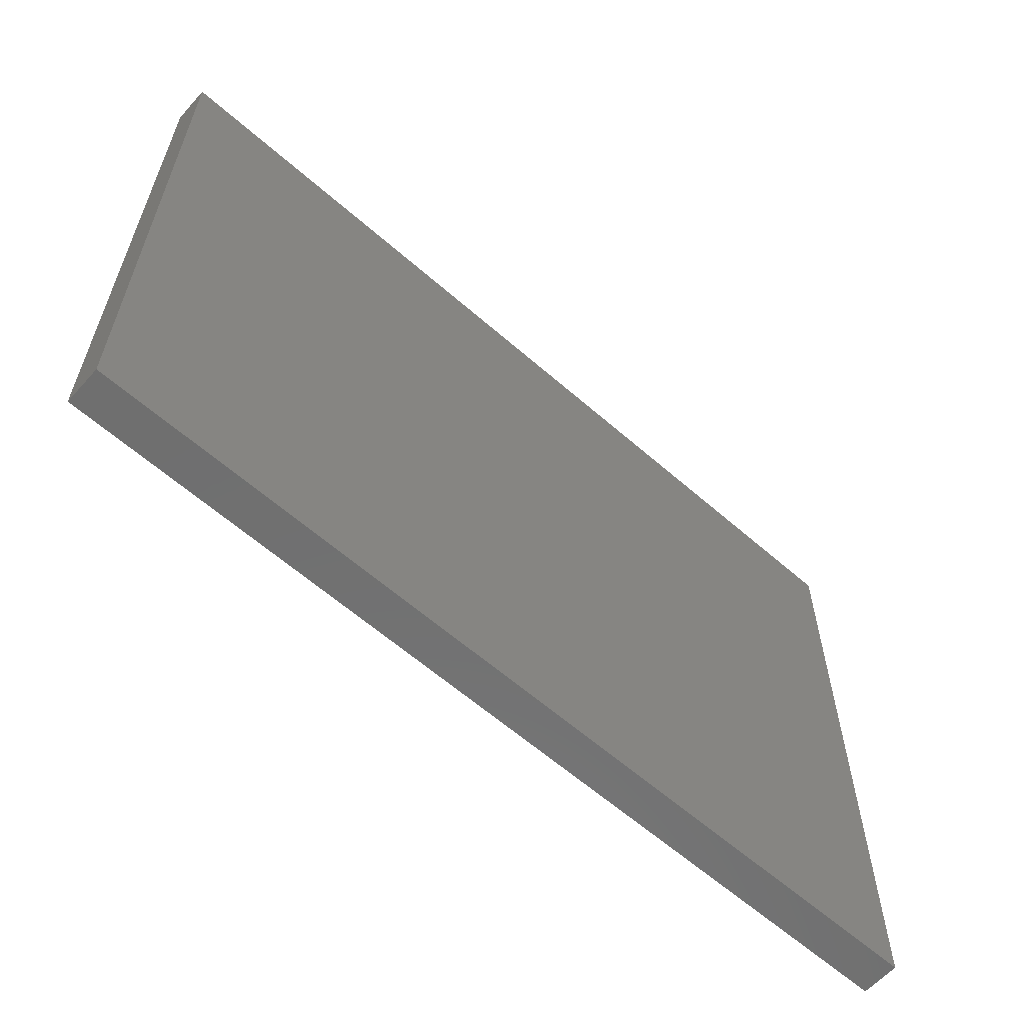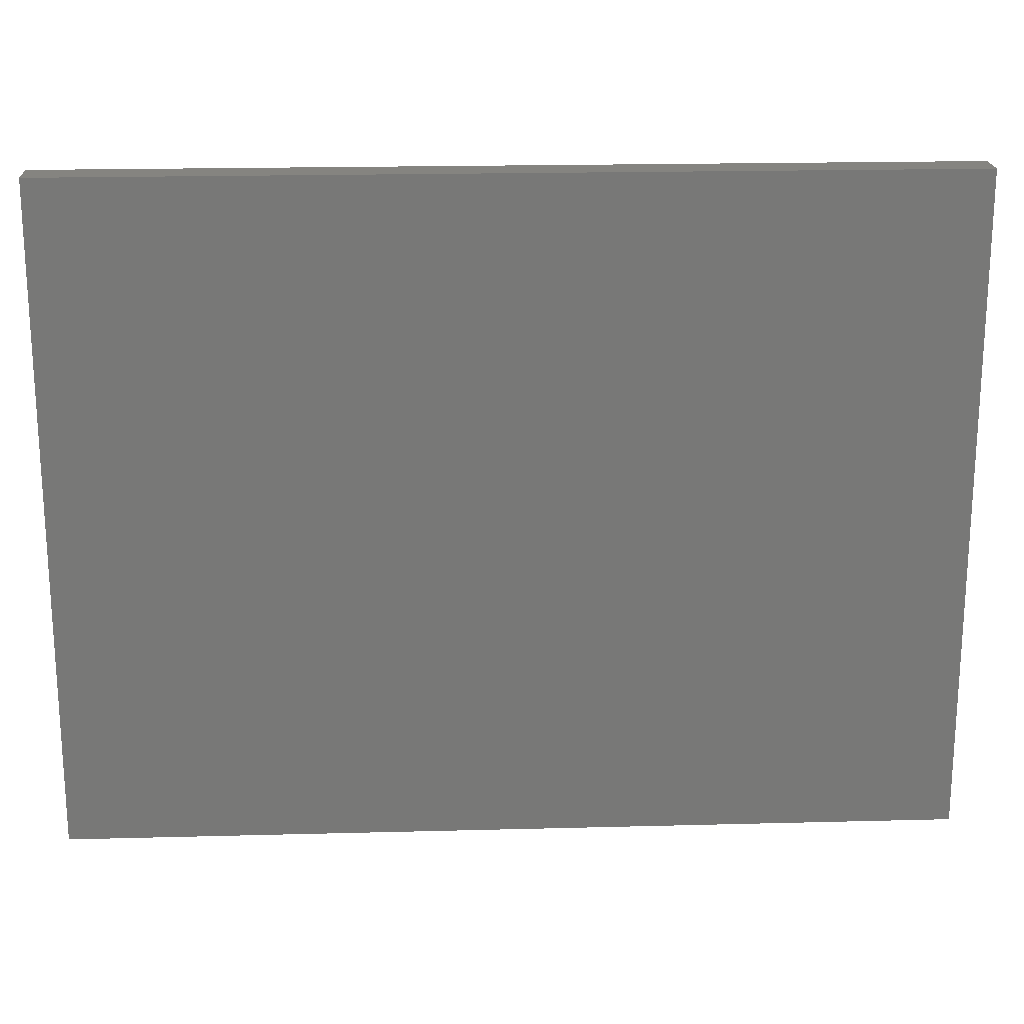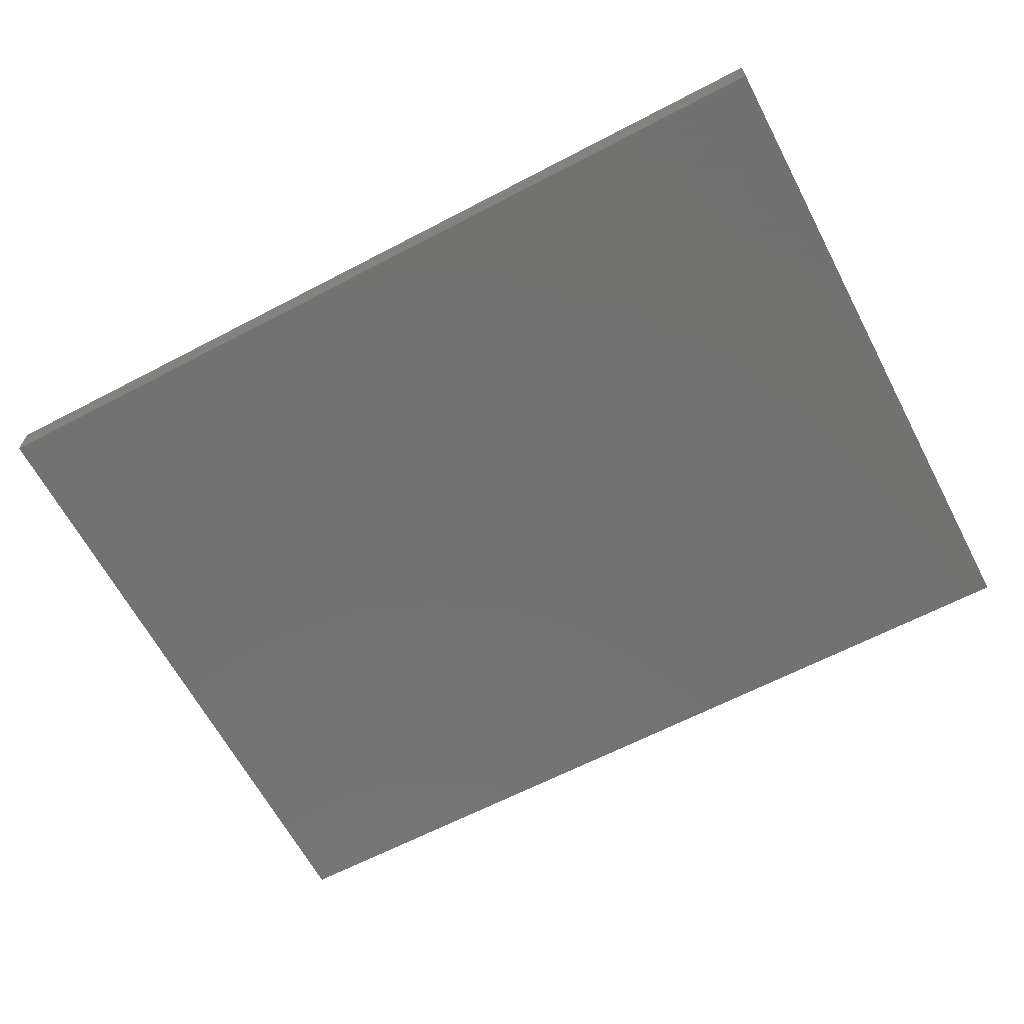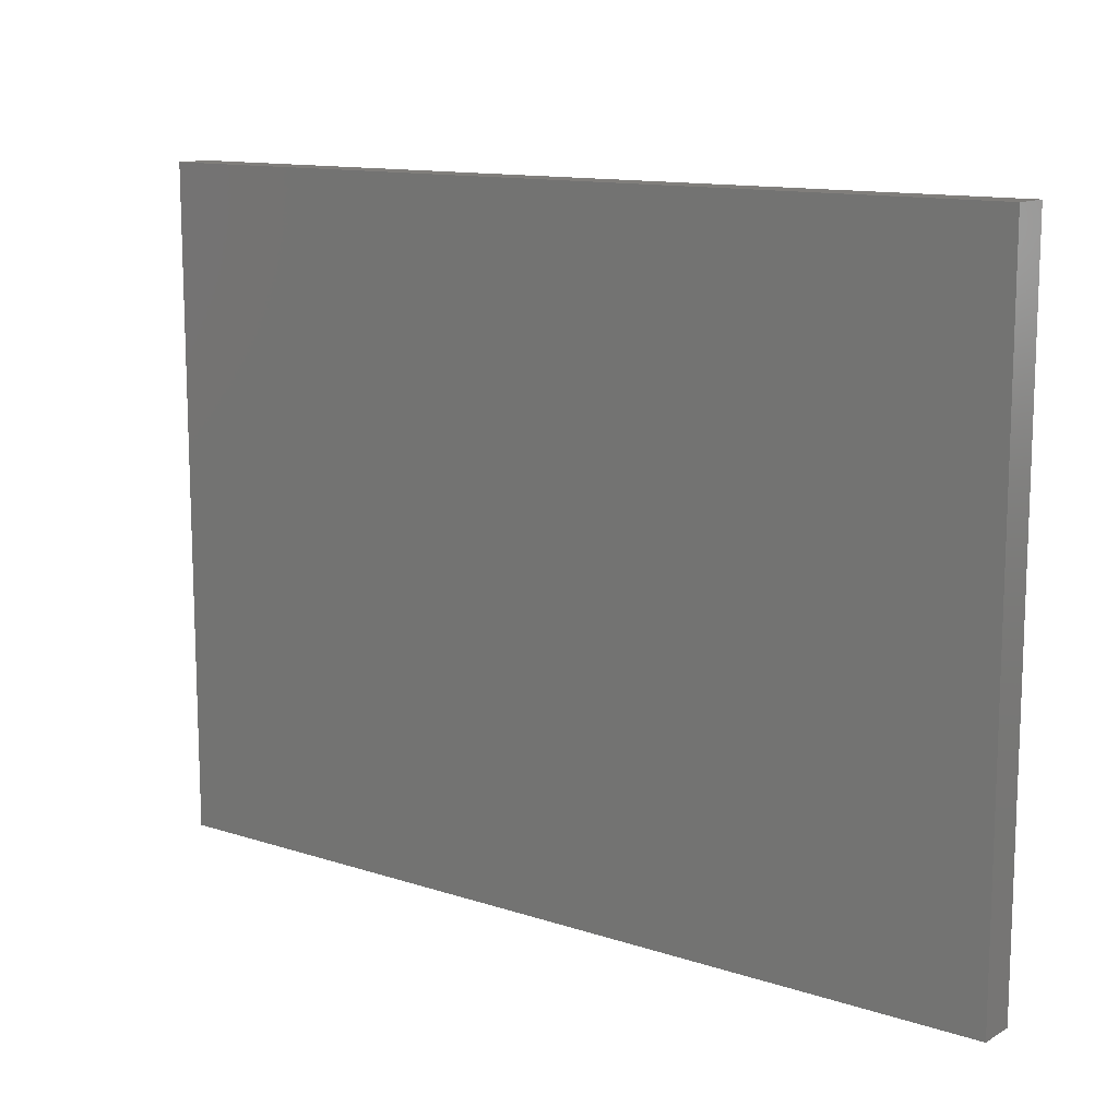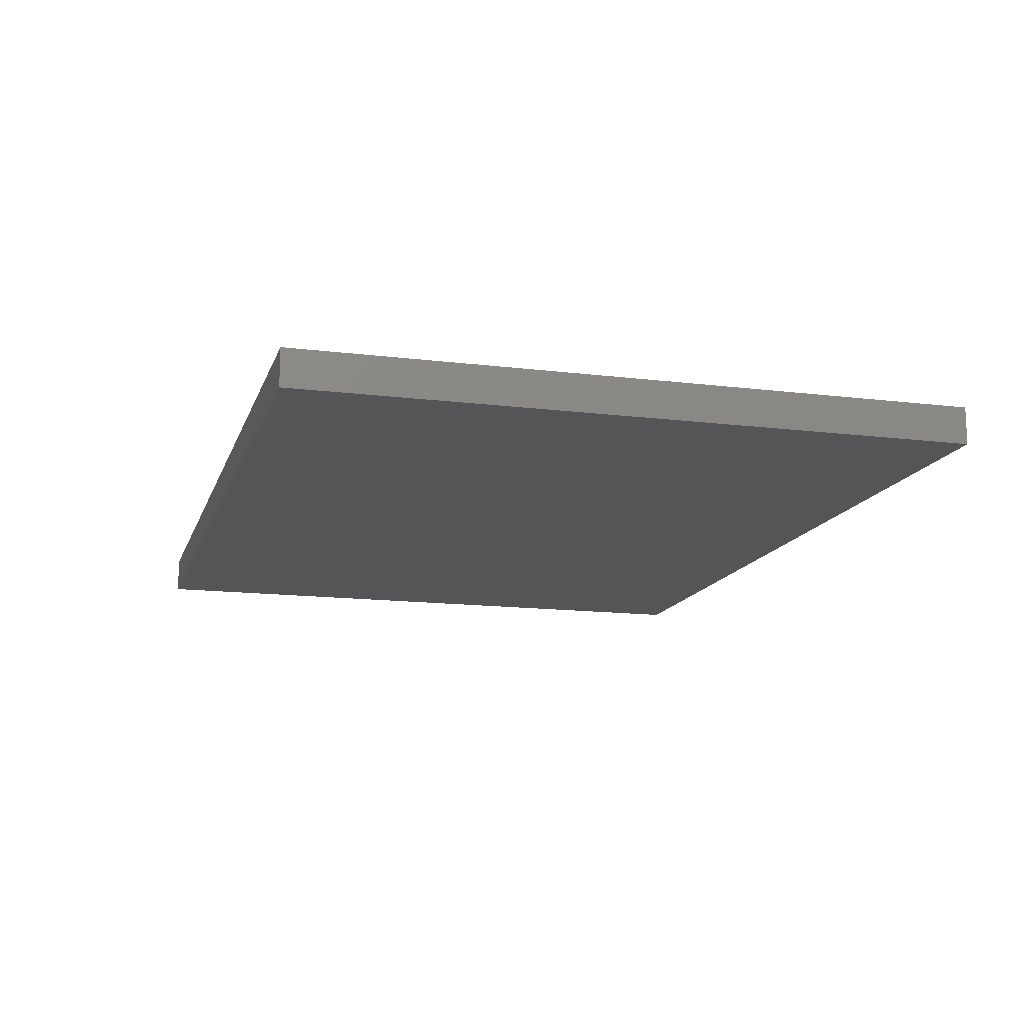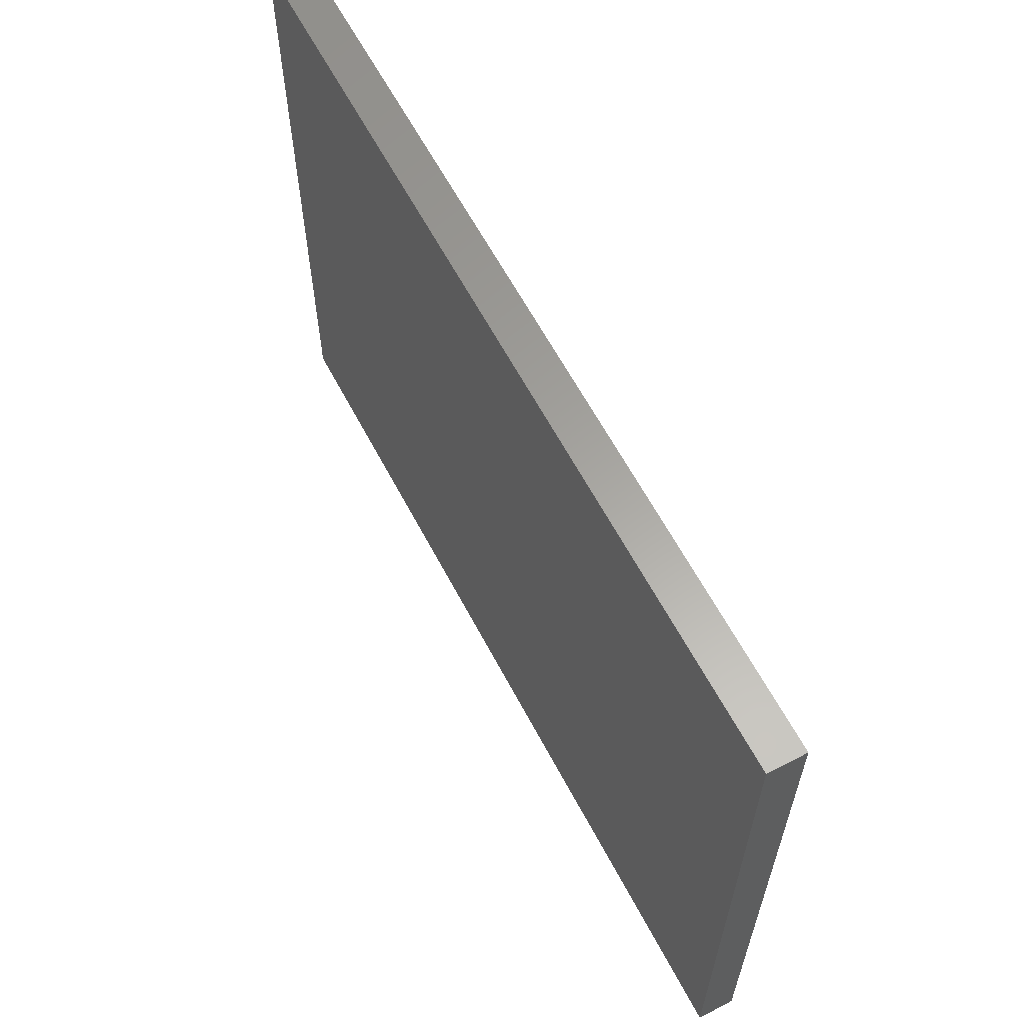
<metadata>
{"format":"stl","ext":"stl","renderer":"f3d","projection":"perspective","resolution":1024,"background":"white","views":[{"elev":-61.0,"azim":-41.8,"up":"+Y"},{"elev":19.7,"azim":177.2,"up":"+Y"},{"elev":-64.1,"azim":-152.2,"up":"+Z"},{"elev":12.4,"azim":-142.5,"up":"+Y"},{"elev":-14.2,"azim":-105.4,"up":"+Z"},{"elev":61.7,"azim":62.3,"up":"+Y"}]}
</metadata>
<code>
# stl→obj: 8 verts, 12 faces
v -60 83 -2
v 60 -7 -2
v 60 83 -2
v -60 -7 -2
v -60 -7 -7
v 60 83 -7
v 60 -7 -7
v -60 83 -7
f 1 2 3
f 2 1 4
f 5 6 7
f 6 5 8
f 5 2 4
f 2 5 7
f 2 6 3
f 6 2 7
f 6 1 3
f 1 6 8
f 5 1 8
f 1 5 4

</code>
